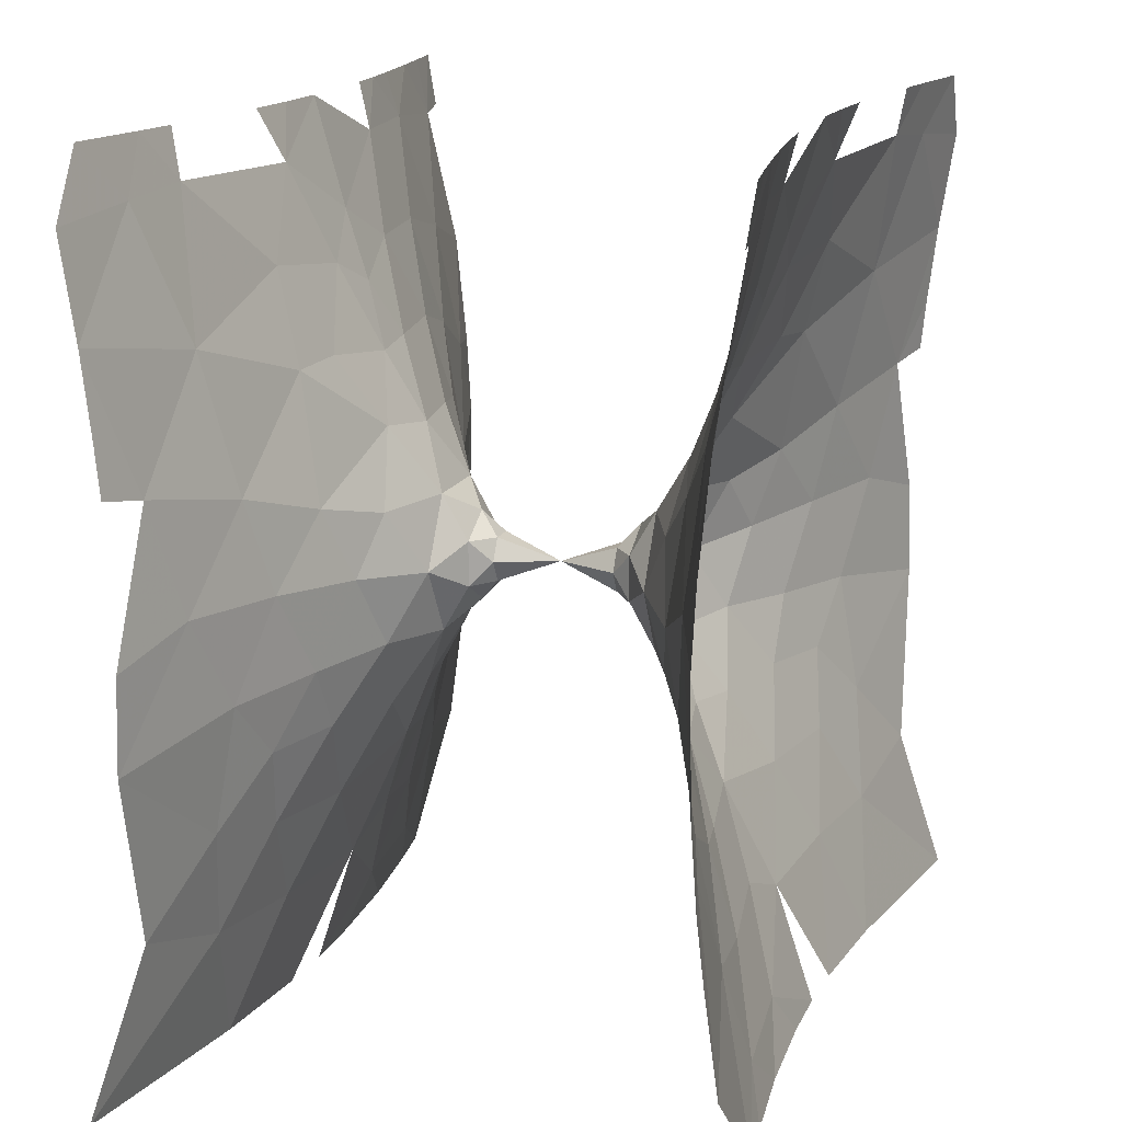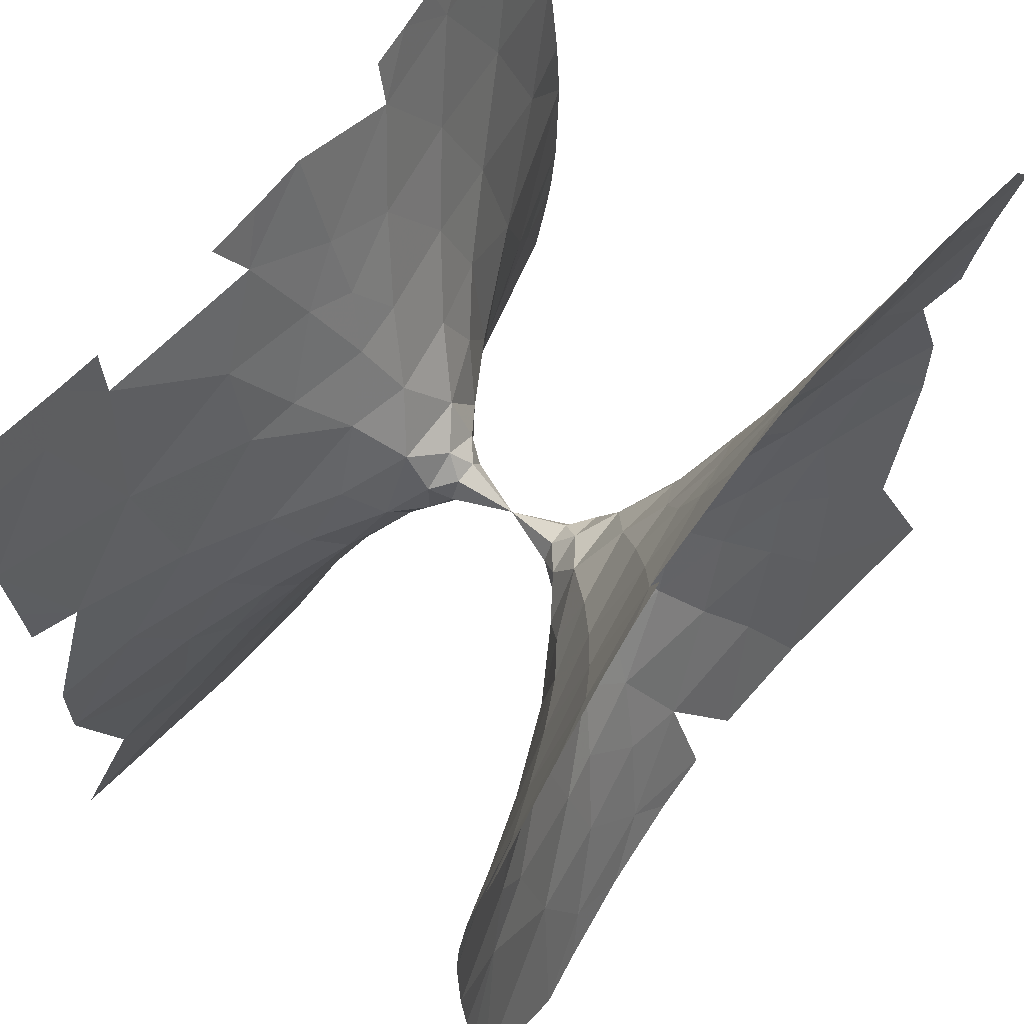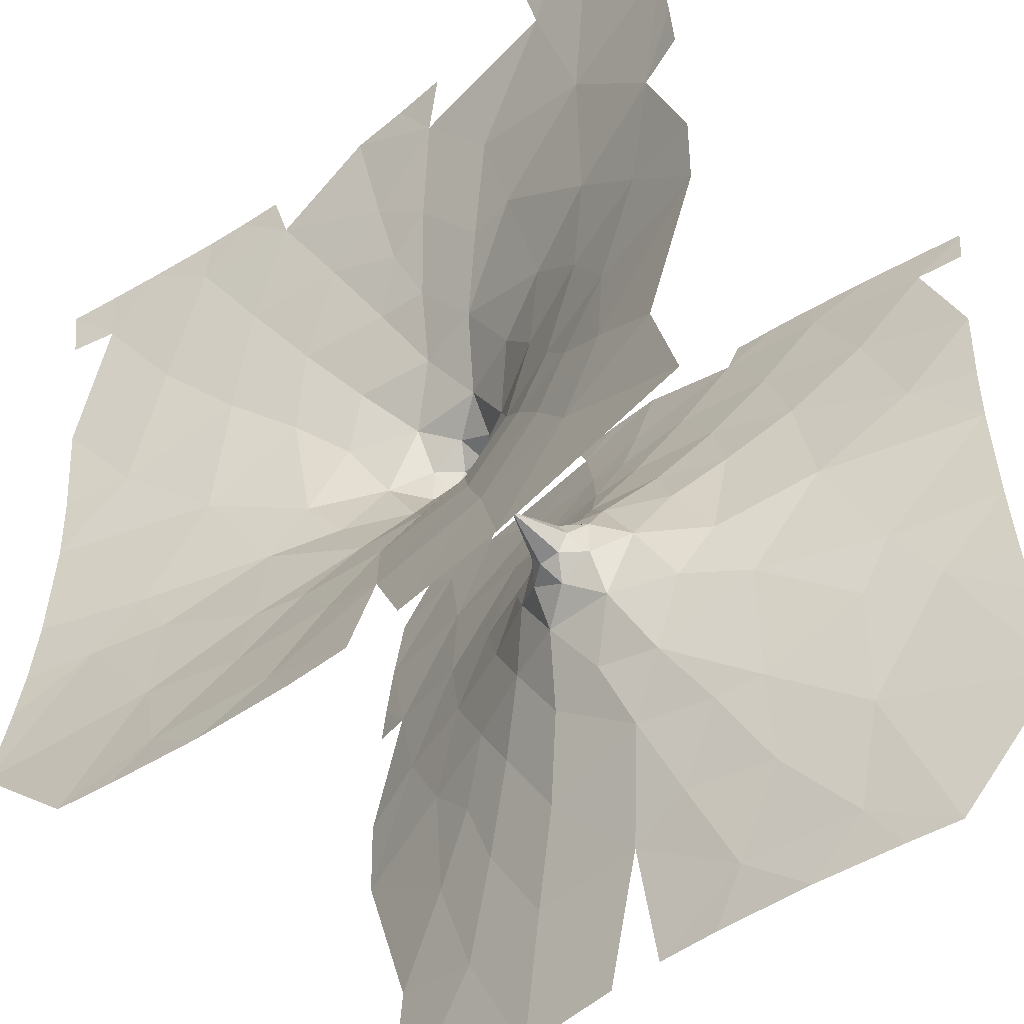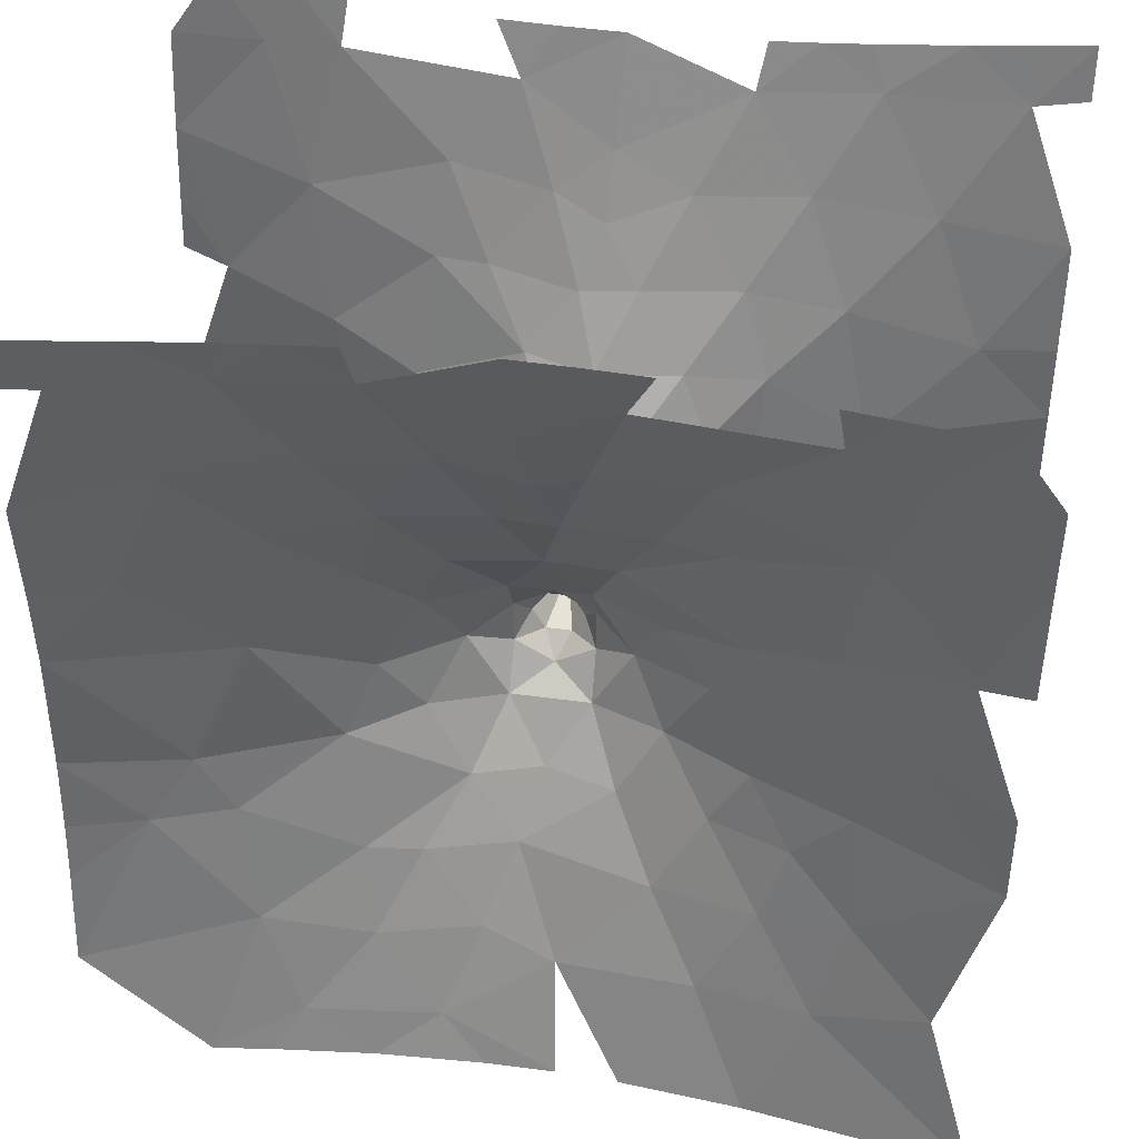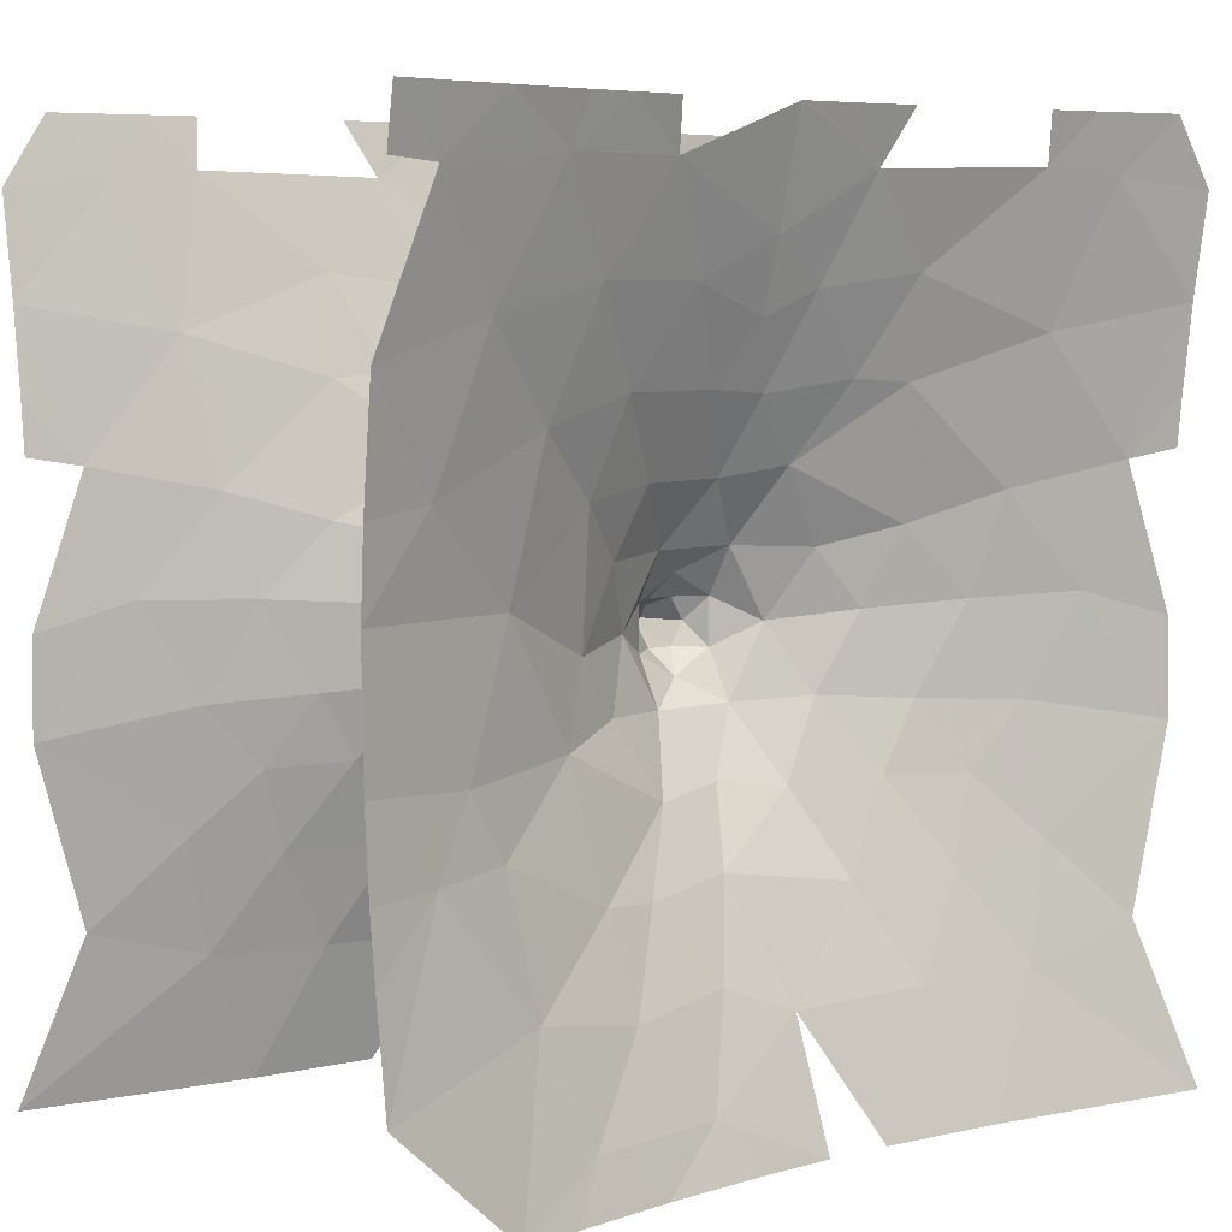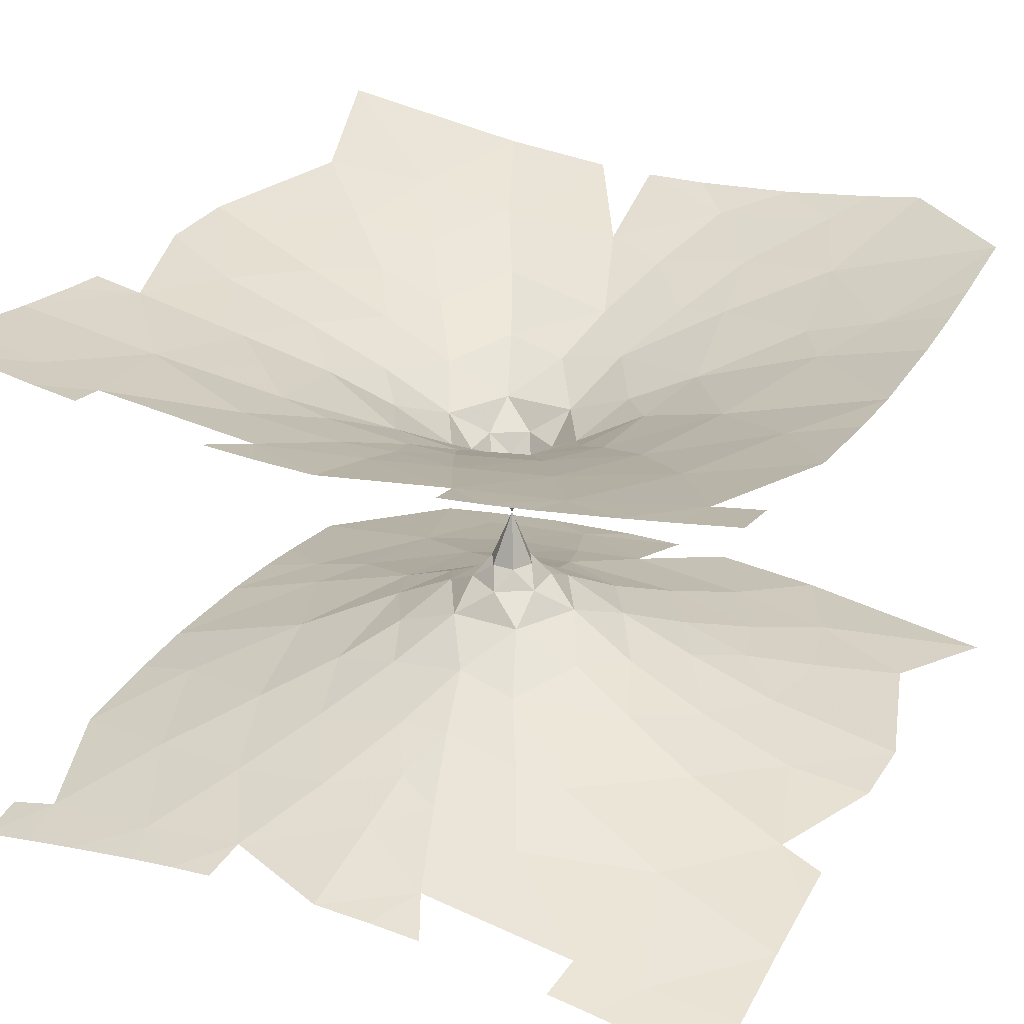
<metadata>
{"format":"obj","ext":"obj","renderer":"f3d","projection":"perspective","resolution":1024,"background":"white","views":[{"elev":15.6,"azim":108.4,"up":"+Y"},{"elev":65.4,"azim":126.1,"up":"+Y"},{"elev":-50.3,"azim":-139.0,"up":"+Y"},{"elev":41.4,"azim":-170.4,"up":"+Y"},{"elev":6.6,"azim":-38.5,"up":"+Y"},{"elev":28.3,"azim":-153.6,"up":"+Z"}]}
</metadata>
<code>
v 0 0 0
v -0.1728 0 -0.4155
v -0.08642 0.1497 -0.4155
v 0.08642 0.1497 -0.4155
v 0.1728 9.37e-21 -0.4155
v 0.08642 -0.1497 -0.4155
v -0.08642 -0.1497 -0.4155
v 0.1728 0 0.4155
v 0.08642 0.1497 0.4155
v -0.08642 0.1497 0.4155
v -0.1728 9.37e-21 0.4155
v -0.08642 -0.1497 0.4155
v 0.08642 -0.1497 0.4155
v -0.2668 0.154 -0.555
v 2.561e-20 0.308 -0.555
v 0.2668 0.154 -0.555
v 0.2668 -0.154 -0.555
v -3.551e-20 -0.308 -0.555
v -0.2668 -0.154 -0.555
v 0.2668 0.154 0.555
v -2.561e-20 0.308 0.555
v -0.2668 0.154 0.555
v -0.2668 -0.154 0.555
v 3.551e-20 -0.308 0.555
v 0.2668 -0.154 0.555
v -0.5397 -2.19e-19 -0.7347
v -0.2699 0.4674 -0.7347
v 0.2699 0.4674 -0.7347
v 0.5397 -2.399e-19 -0.7347
v 0.2699 -0.4674 -0.7347
v -0.2699 -0.4674 -0.7347
v 0.5397 -2.19e-19 0.7347
v 0.2699 0.4674 0.7347
v -0.2699 0.4674 0.7347
v -0.5397 -2.399e-19 0.7347
v -0.2699 -0.4674 0.7347
v 0.2699 -0.4674 0.7347
v -0.7668 -0.4427 -0.941
v -0.7668 0.4427 -0.941
v -1.559e-19 0.8854 -0.941
v 0.7668 0.4427 -0.941
v 0.7668 -0.4427 -0.941
v 1.408e-19 -0.8854 -0.941
v 0.7668 -0.4427 0.941
v 0.7668 0.4427 0.941
v 1.559e-19 0.8854 0.941
v -0.7668 0.4427 0.941
v -0.7668 -0.4427 0.941
v -1.408e-19 -0.8854 0.941
v -0.4748 -0.9463 -1.029
v -1.057 0.06196 -1.029
v -0.4748 0.9463 -1.029
v 0.5821 0.8844 -1.029
v 1.057 -0.06196 -1.029
v 0.4748 -0.9463 -1.029
v 0.4748 -0.9463 1.029
v 1.057 0.06196 1.029
v 0.4748 0.9463 1.029
v -0.5821 0.8844 1.029
v -1.057 -0.06196 1.029
v -0.4748 -0.9463 1.029
v -1.094 -0.9236 -1.196
v -1.347 -0.4853 -1.196
v -1.259 0.5672 -1.175
v -0.1385 1.374 -1.175
v 0.253 1.409 -1.196
v 1.121 0.8071 -1.175
v 1.259 -0.5672 -1.175
v 0.1385 -1.374 -1.175
v 1.094 -0.9236 1.196
v 1.347 -0.4853 1.196
v 1.259 0.5672 1.175
v 0.1385 1.374 1.175
v -0.253 1.409 1.196
v -1.121 0.8071 1.175
v -1.259 -0.5672 1.175
v -0.1385 -1.374 1.175
v -0.7545 -1.516 -1.301
v -1.69 0.1045 -1.301
v -1.131 1.421 -1.348
v -0.7535 1.45 -1.278
v 0.9355 1.411 -1.301
v 1.797 0.2689 -1.348
v 1.131 -1.421 -1.348
v 0.7535 -1.45 -1.278
v 0.7545 -1.516 1.301
v 1.69 0.1045 1.301
v 1.131 1.421 1.348
v 0.7535 1.45 1.278
v -0.9355 1.411 1.301
v -1.797 0.2689 1.348
v -1.131 -1.421 1.348
v -0.7535 -1.45 1.278
v -1.469 -1.493 -1.447
v -1.641 -0.9477 -1.377
v -2.027 -0.5253 -1.447
v -1.874 0.7614 -1.422
v -0.3428 1.973 -1.415
v 0.01119 1.808 -1.345
v 0.5587 2.018 -1.447
v 1.597 1.243 -1.422
v 2.175 -0.6258 -1.504
v 1.927 -1.058 -1.483
v 0.3428 -1.973 -1.415
v -0.154 -2.175 -1.476
v 1.469 -1.493 1.447
v 1.641 -0.9477 1.377
v 2.027 -0.5253 1.447
v 1.874 0.7614 1.422
v 0.3428 1.973 1.415
v -0.01119 1.808 1.345
v -0.5587 2.018 1.447
v -1.597 1.243 1.422
v -2.175 -0.6258 1.504
v -1.927 -1.058 1.483
v -0.3428 -1.973 1.415
v 0.154 -2.175 1.476
v -1.095 -2.148 -1.553
v -2.408 0.1258 -1.553
v -2.019 1.704 -1.625
v -1.051 2.06 -1.521
v 1.313 2.023 -1.553
v 2.485 0.8966 -1.625
v 3 0.3072 -1.737
v 1.805 -1.926 -1.625
v 1.051 -2.06 -1.521
v 1.095 -2.148 1.553
v 2.408 0.1258 1.553
v 2.019 1.704 1.625
v 1.051 2.06 1.521
v -1.313 2.023 1.553
v -2.485 0.8966 1.625
v -3 0.3072 1.737
v -1.805 -1.926 1.625
v -1.051 -2.06 1.521
v -1.872 -2.126 -1.683
v -2.079 -1.364 -1.577
v -3 -0.7009 -1.756
v -2.667 0.9268 -1.68
v -0.592 2.646 -1.647
v 0.03941 2.273 -1.508
v 0.9052 2.684 -1.683
v 2.136 1.846 -1.68
v 3 -0.5584 -1.751
v 2.476 -1.094 -1.645
v 0.592 -2.646 -1.647
v -0.627 -3 -1.751
v 1.872 -2.126 1.683
v 2.079 -1.364 1.577
v 3 -0.7009 1.756
v 2.667 0.9268 1.68
v 0.592 2.646 1.647
v -0.03941 2.273 1.508
v -0.9052 2.684 1.683
v -2.136 1.846 1.68
v -3 -0.5584 1.751
v -2.476 -1.094 1.645
v -0.592 -2.646 1.647
v 0.627 -3 1.751
v -1.473 -3 -1.828
v -3 -0.0551 -1.736
v -3 1.88 -1.882
v -1.799 2.674 -1.795
v 1.708 2.689 -1.785
v 3 1.613 -1.846
v 3 0.8438 -1.767
v 3 -2.212 -1.932
v 1.52 -2.659 -1.75
v -0.1944 -3 -1.734
v 1.473 -3 1.828
v 3 -0.0551 1.736
v 3 1.88 1.882
v 1.799 2.674 1.795
v -1.708 2.689 1.785
v -3 1.613 1.846
v -3 0.8438 1.767
v -3 -2.212 1.932
v -1.52 -2.659 1.75
v 0.1944 -3 1.734
v -3 -3 -2.06
v -2.647 -1.902 -1.805
v -3 1.338 -1.816
v -2.33 2.625 -1.873
v 0.07861 3 -1.732
v 1.295 3 -1.809
v 2.635 2.605 -1.925
v 3 -1.102 -1.79
v 3 -1.518 -1.837
v 2.145 -3 -1.921
v 1.041 -3 -1.785
v 0.2844 -3 -1.74
v 3 -3 2.06
v 2.647 -1.902 1.805
v 3 1.338 1.816
v 2.33 2.625 1.873
v -0.07861 3 1.732
v -1.295 3 1.809
v -2.635 2.605 1.925
v -3 -1.102 1.79
v -3 -1.518 1.837
v -2.145 -3 1.921
v -1.041 -3 1.785
v -0.2844 -3 1.74
v -3 0.9875 -1.78
v -3 2.555 -1.987
v -2.086 3 -1.912
v -0.3571 3 -1.741
v 0.9617 3 -1.777
v 1.621 3 -1.848
v 2.192 3 -1.93
v 1.732 -3 -1.863
v 3 0.9875 1.78
v 3 2.555 1.987
v 2.086 3 1.912
v 0.3571 3 1.741
v -0.9617 3 1.777
v -1.621 3 1.848
v -2.192 3 1.93
v -1.732 -3 1.863
v -2.694 3 -2.009
v -1.752 3 -1.866
v -0.768 3 -1.761
v 2.59 3 -1.992
v 2.694 3 2.009
v 1.752 3 1.866
v 0.768 3 1.761
v -2.59 3 1.992
v 3 3 -2.06
v -3 3 2.06
v 3 2.631 -1.999
v -3 2.631 1.999
f 1 2 3
f 3 4 1
f 4 5 1
f 5 6 1
f 6 7 1
f 7 2 1
f 1 8 9
f 9 10 1
f 10 11 1
f 11 12 1
f 12 13 1
f 13 8 1
f 2 14 3
f 3 15 4
f 4 16 5
f 5 17 6
f 6 18 7
f 7 19 2
f 8 20 9
f 9 21 10
f 10 22 11
f 11 23 12
f 12 24 13
f 13 25 8
f 2 19 14
f 14 15 3
f 15 16 4
f 16 17 5
f 17 18 6
f 18 19 7
f 8 25 20
f 20 21 9
f 21 22 10
f 22 23 11
f 23 24 12
f 24 25 13
f 19 26 14
f 14 27 15
f 15 28 16
f 16 29 17
f 17 30 18
f 18 31 19
f 25 32 20
f 20 33 21
f 21 34 22
f 22 35 23
f 23 36 24
f 24 37 25
f 19 31 26
f 26 27 14
f 27 28 15
f 28 29 16
f 29 30 17
f 30 31 18
f 25 37 32
f 32 33 20
f 33 34 21
f 34 35 22
f 35 36 23
f 36 37 24
f 31 38 26
f 26 39 27
f 27 40 28
f 28 41 29
f 29 42 30
f 30 43 31
f 37 44 32
f 32 45 33
f 33 46 34
f 34 47 35
f 35 48 36
f 36 49 37
f 31 50 38
f 38 51 26
f 26 51 39
f 39 52 27
f 27 52 40
f 40 53 28
f 28 53 41
f 41 54 29
f 29 54 42
f 42 55 30
f 30 55 43
f 43 50 31
f 37 56 44
f 44 57 32
f 32 57 45
f 45 58 33
f 33 58 46
f 46 59 34
f 34 59 47
f 47 60 35
f 35 60 48
f 48 61 36
f 36 61 49
f 49 56 37
f 50 62 38
f 38 63 51
f 51 64 39
f 39 64 52
f 52 65 40
f 40 66 53
f 53 67 41
f 41 67 54
f 54 68 42
f 42 68 55
f 55 69 43
f 43 69 50
f 56 70 44
f 44 71 57
f 57 72 45
f 45 72 58
f 58 73 46
f 46 74 59
f 59 75 47
f 47 75 60
f 60 76 48
f 48 76 61
f 61 77 49
f 49 77 56
f 50 78 62
f 62 63 38
f 63 79 51
f 51 79 64
f 64 80 52
f 52 81 65
f 65 66 40
f 66 82 53
f 53 82 67
f 67 83 54
f 54 83 68
f 68 84 55
f 55 85 69
f 69 78 50
f 56 86 70
f 70 71 44
f 71 87 57
f 57 87 72
f 72 88 58
f 58 89 73
f 73 74 46
f 74 90 59
f 59 90 75
f 75 91 60
f 60 91 76
f 76 92 61
f 61 93 77
f 77 86 56
f 78 94 62
f 62 95 63
f 63 96 79
f 79 97 64
f 64 97 80
f 81 98 65
f 65 99 66
f 66 100 82
f 82 101 67
f 67 101 83
f 83 102 68
f 68 103 84
f 85 104 69
f 69 105 78
f 86 106 70
f 70 107 71
f 71 108 87
f 87 109 72
f 72 109 88
f 89 110 73
f 73 111 74
f 74 112 90
f 90 113 75
f 75 113 91
f 91 114 76
f 76 115 92
f 93 116 77
f 77 117 86
f 78 118 94
f 94 95 62
f 95 96 63
f 96 119 79
f 79 119 97
f 97 120 80
f 81 121 98
f 98 99 65
f 99 100 66
f 100 122 82
f 82 122 101
f 101 123 83
f 83 124 102
f 102 103 68
f 103 125 84
f 85 126 104
f 104 105 69
f 105 118 78
f 86 127 106
f 106 107 70
f 107 108 71
f 108 128 87
f 87 128 109
f 109 129 88
f 89 130 110
f 110 111 73
f 111 112 74
f 112 131 90
f 90 131 113
f 113 132 91
f 91 133 114
f 114 115 76
f 115 134 92
f 93 135 116
f 116 117 77
f 117 127 86
f 118 136 94
f 94 137 95
f 95 137 96
f 96 138 119
f 119 139 97
f 97 139 120
f 120 121 80
f 81 80 121
f 121 140 98
f 98 141 99
f 99 141 100
f 100 142 122
f 122 143 101
f 101 143 123
f 123 124 83
f 124 144 102
f 102 145 103
f 103 145 125
f 125 126 84
f 85 84 126
f 126 146 104
f 104 146 105
f 105 147 118
f 127 148 106
f 106 149 107
f 107 149 108
f 108 150 128
f 128 151 109
f 109 151 129
f 129 130 88
f 89 88 130
f 130 152 110
f 110 153 111
f 111 153 112
f 112 154 131
f 131 155 113
f 113 155 132
f 132 133 91
f 133 156 114
f 114 157 115
f 115 157 134
f 134 135 92
f 93 92 135
f 135 158 116
f 116 158 117
f 117 159 127
f 118 160 136
f 136 137 94
f 137 138 96
f 138 161 119
f 119 161 139
f 139 162 120
f 120 163 121
f 81 52 80
f 121 163 140
f 140 141 98
f 141 142 100
f 142 164 122
f 122 164 143
f 143 165 123
f 123 166 124
f 144 145 102
f 145 167 125
f 125 168 126
f 85 55 84
f 126 168 146
f 146 169 105
f 147 160 118
f 127 170 148
f 148 149 106
f 149 150 108
f 150 171 128
f 128 171 151
f 151 172 129
f 129 173 130
f 89 58 88
f 130 173 152
f 152 153 110
f 153 154 112
f 154 174 131
f 131 174 155
f 155 175 132
f 132 176 133
f 156 157 114
f 157 177 134
f 134 178 135
f 93 61 92
f 135 178 158
f 158 179 117
f 159 170 127
f 160 180 136
f 136 181 137
f 137 181 138
f 139 182 162
f 162 183 120
f 120 183 163
f 140 184 141
f 141 184 142
f 142 185 164
f 164 186 143
f 143 186 165
f 165 166 123
f 144 187 145
f 145 188 167
f 167 189 125
f 125 189 168
f 168 190 146
f 146 191 169
f 170 192 148
f 148 193 149
f 149 193 150
f 151 194 172
f 172 195 129
f 129 195 173
f 152 196 153
f 153 196 154
f 154 197 174
f 174 198 155
f 155 198 175
f 175 176 132
f 156 199 157
f 157 200 177
f 177 201 134
f 134 201 178
f 178 202 158
f 158 203 179
f 180 181 136
f 139 204 182
f 162 205 183
f 183 206 163
f 140 207 184
f 142 208 185
f 185 209 164
f 164 210 186
f 187 188 145
f 189 211 168
f 168 211 190
f 190 191 146
f 192 193 148
f 151 212 194
f 172 213 195
f 195 214 173
f 152 215 196
f 154 216 197
f 197 217 174
f 174 218 198
f 199 200 157
f 201 219 178
f 178 219 202
f 202 203 158
f 205 220 183
f 183 220 206
f 206 221 163
f 140 222 207
f 209 210 164
f 210 223 186
f 213 224 195
f 195 224 214
f 214 225 173
f 152 226 215
f 217 218 174
f 218 227 198
f 223 228 186
f 227 229 198
f 228 230 186
f 229 231 198

</code>
